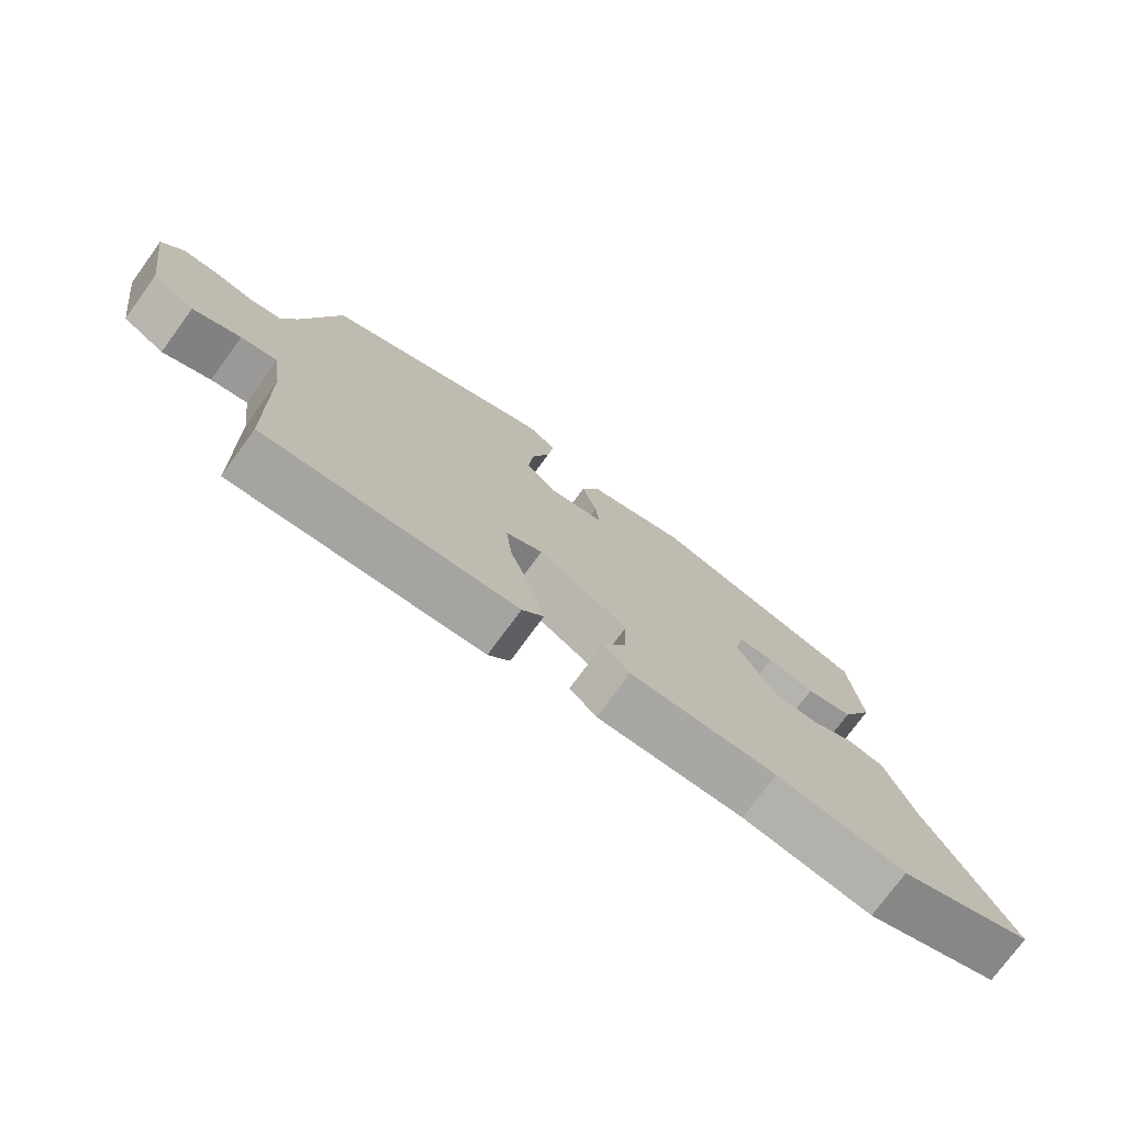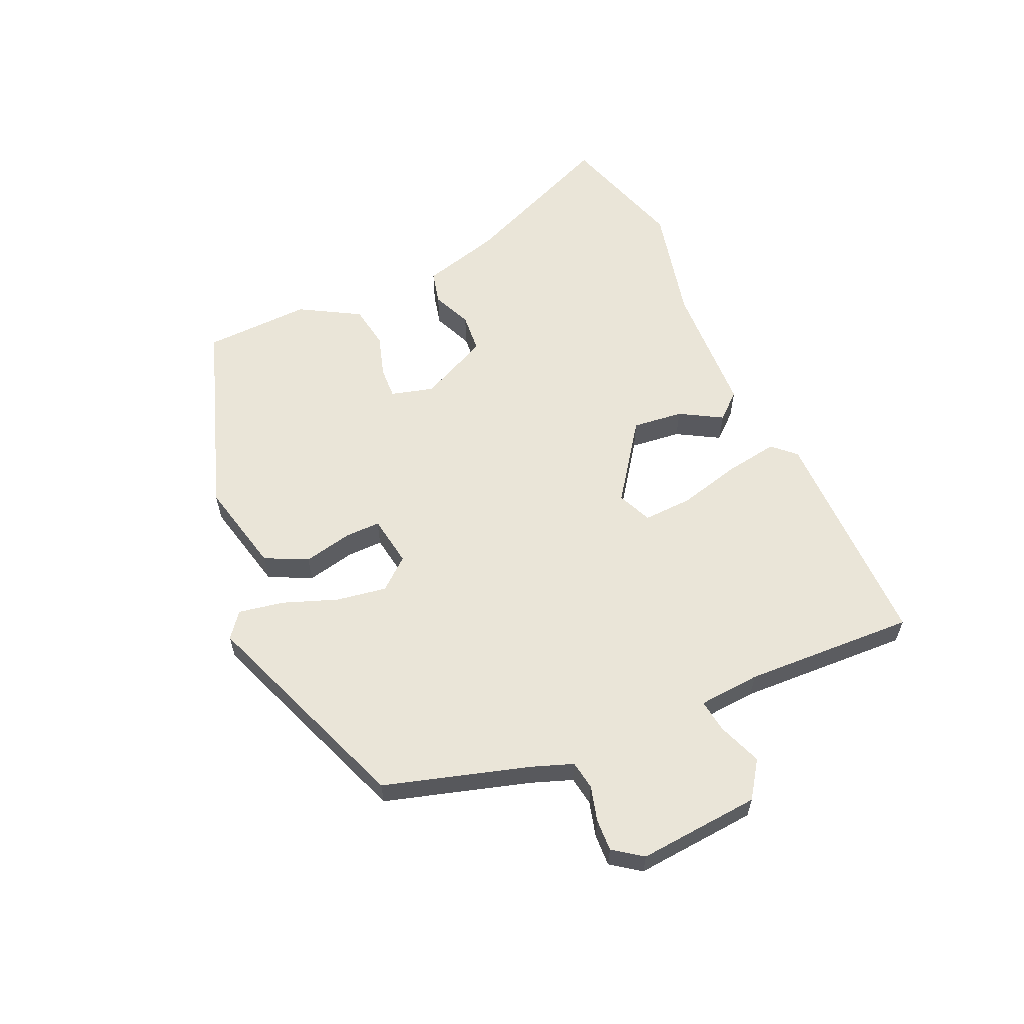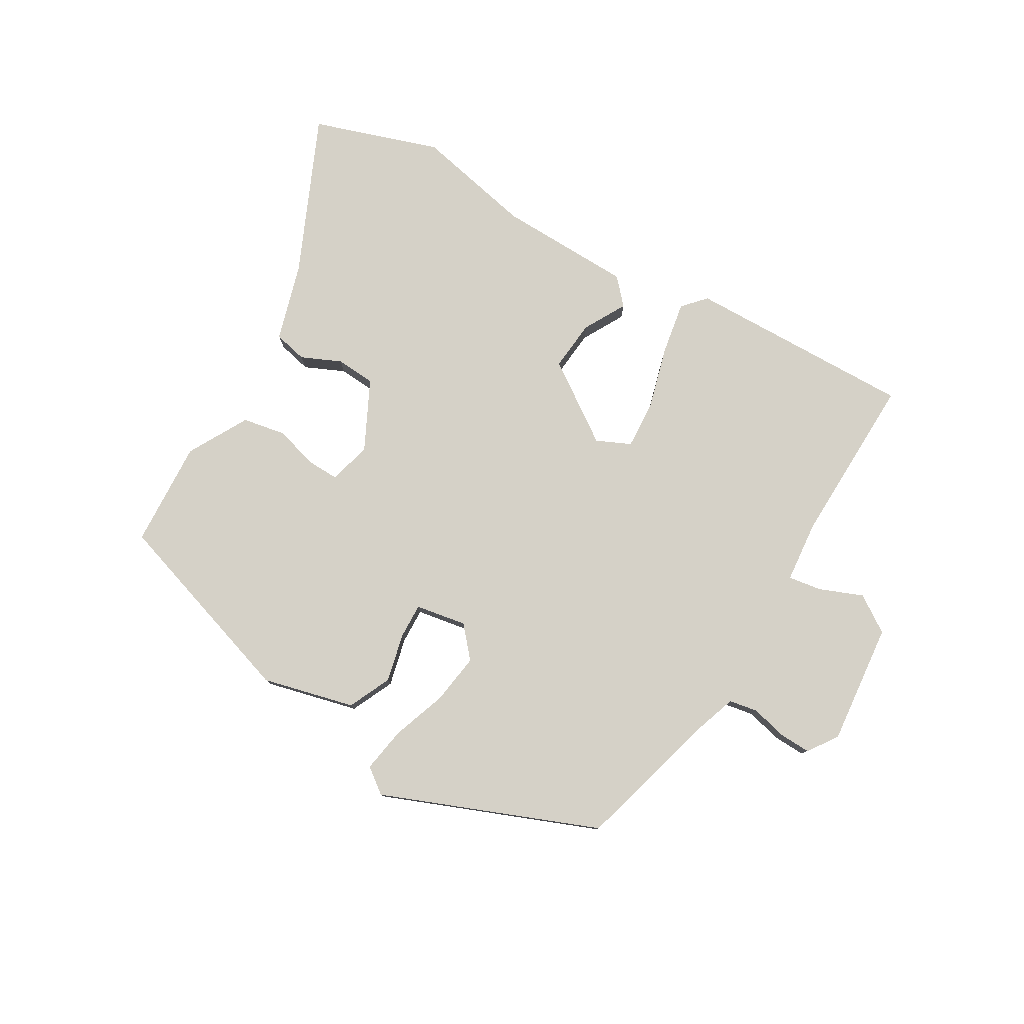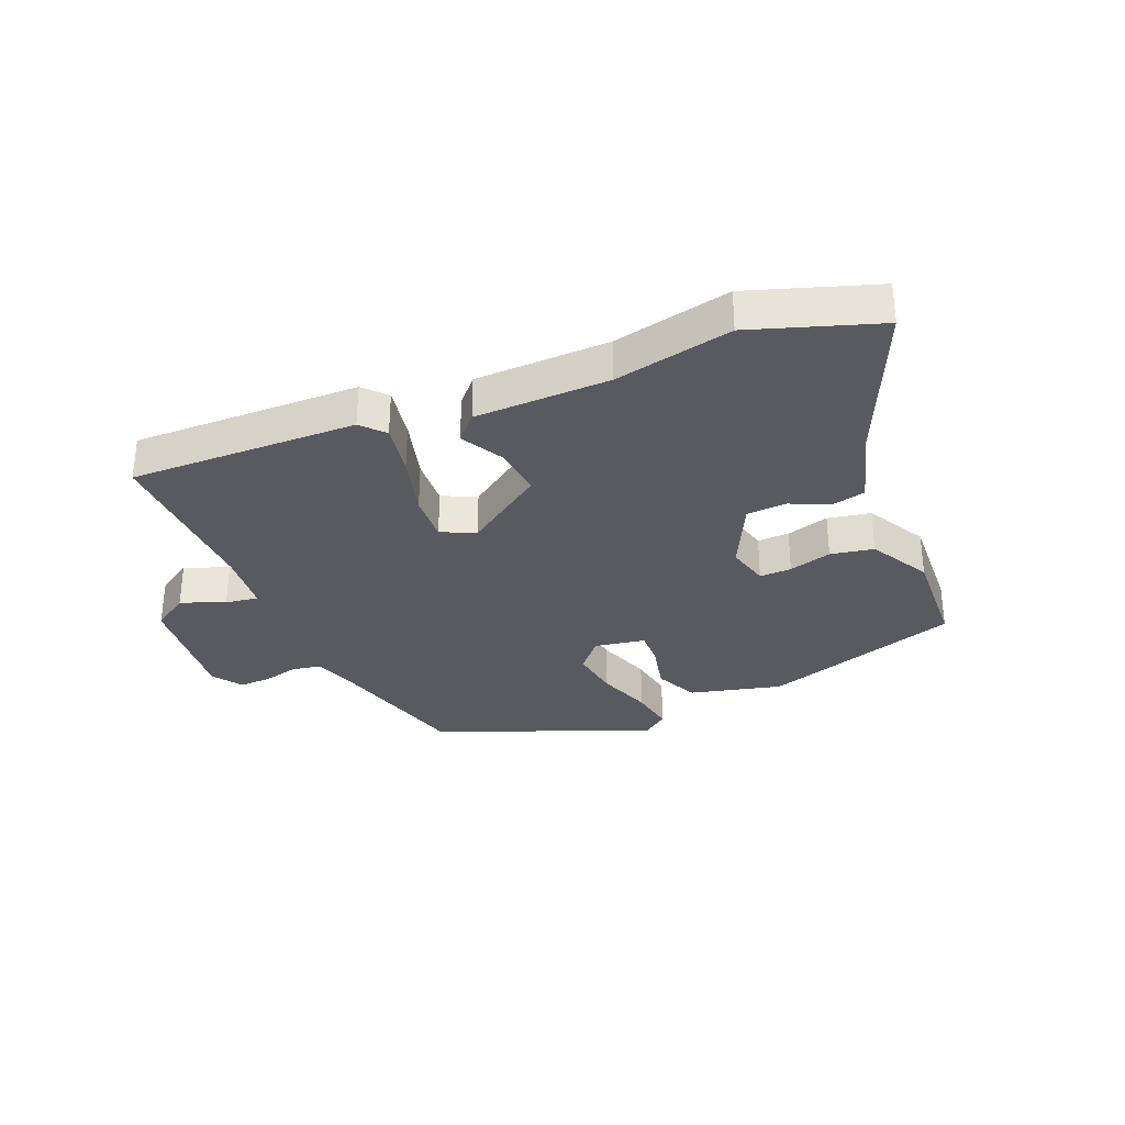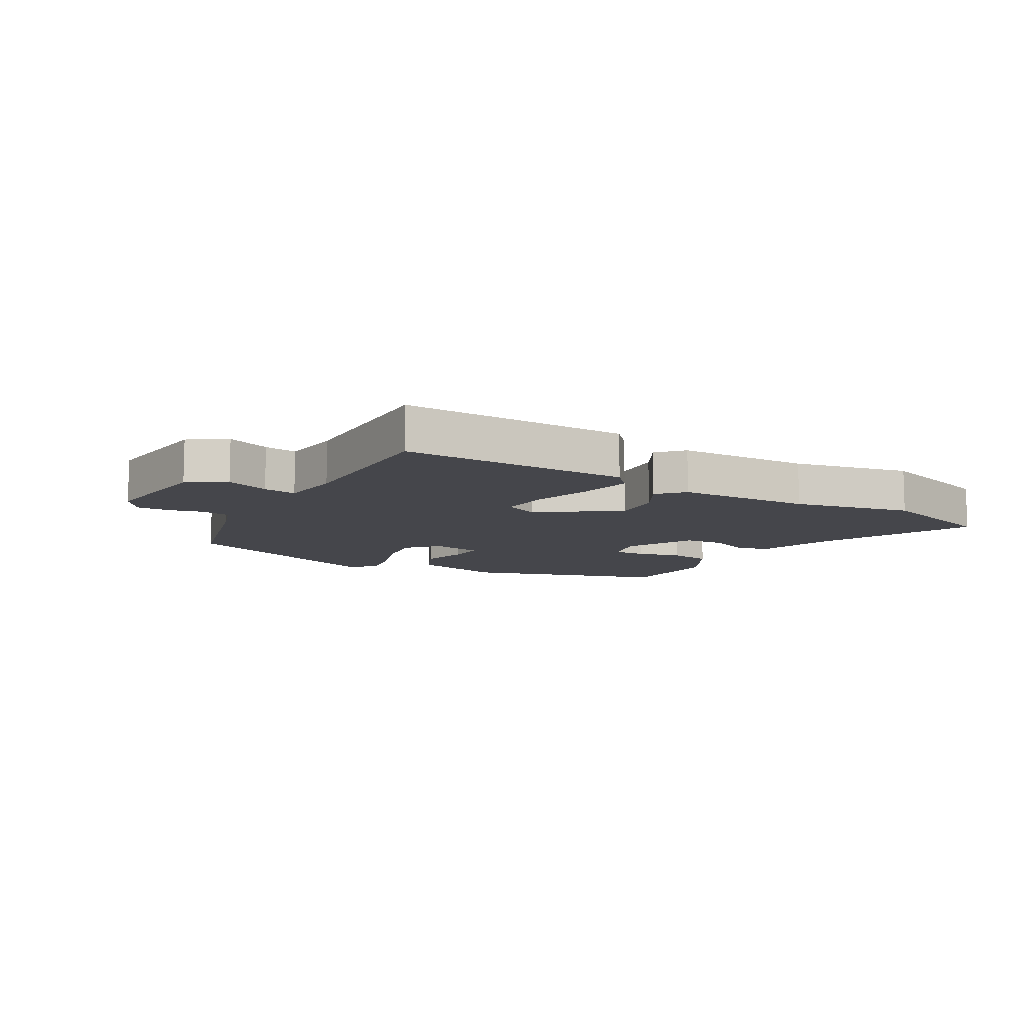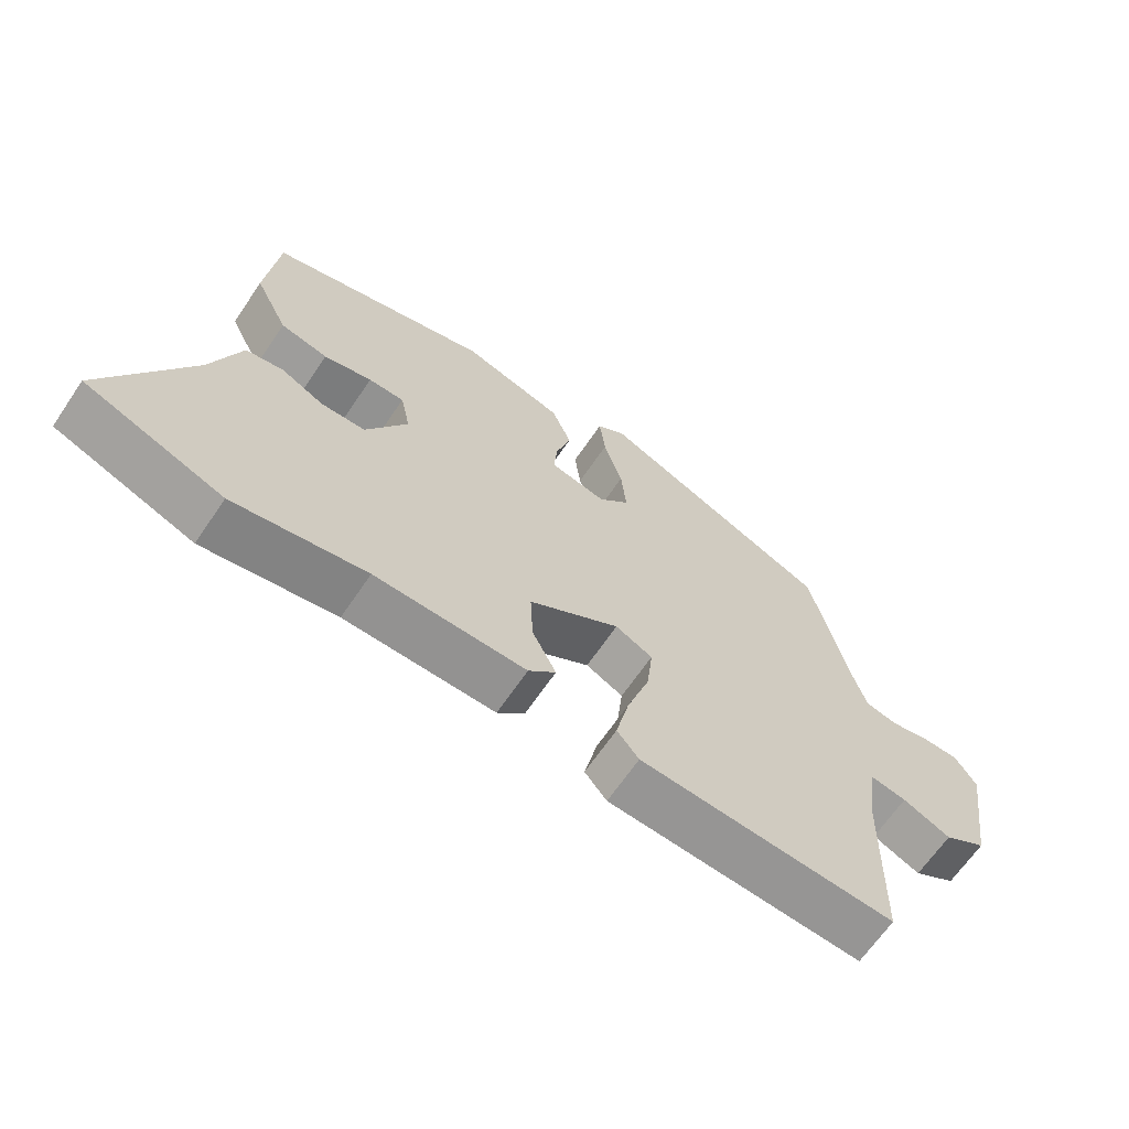
<metadata>
{"format":"obj","ext":"obj","renderer":"f3d","projection":"perspective","resolution":1024,"background":"white","views":[{"elev":-75.5,"azim":143.8,"up":"+Z"},{"elev":59.4,"azim":69.7,"up":"+Y"},{"elev":79.2,"azim":33.2,"up":"+Y"},{"elev":-31.9,"azim":-154.6,"up":"+Y"},{"elev":-10.0,"azim":152.5,"up":"+Y"},{"elev":-65.7,"azim":-34.1,"up":"+Z"}]}
</metadata>
<code>
v 0.488 0.07 0.384
v 0.543 0.07 0.138
v 0.564 0.07 0.066
v 0.612 0.07 0.055
v 0.672 0.07 0.067
v 0.726 0.07 0.066
v 0.758 0.07 0.015
v 0.727 0.07 -0.189
v 0.663 0.07 -0.227
v 0.591 0.07 -0.194
v 0.536 0.07 -0.183
v 0.521 0.07 -0.286
v 0.514 0.07 -0.574
v 0.131 0.07 -0.547
v 0.098 0.07 -0.507
v 0.118 0.07 -0.419
v 0.152 0.07 -0.316
v 0.161 0.07 -0.234
v 0.105 0.07 -0.205
v -0.032 0.07 -0.29
v -0.028 0.07 -0.376
v 0.008 0.07 -0.449
v -0.033 0.07 -0.49
v -0.26 0.07 -0.484
v -0.46 0.07 -0.516
v -0.669 0.07 -0.435
v -0.54 0.07 -0.179
v -0.495 0.07 -0.049
v -0.438 0.07 -0.039
v -0.373 0.07 -0.072
v -0.306 0.07 -0.071
v -0.243 0.07 0.042
v -0.258 0.07 0.115
v -0.312 0.07 0.116
v -0.385 0.07 0.099
v -0.457 0.07 0.116
v -0.508 0.07 0.22
v -0.49 0.07 0.399
v -0.153 0.07 0.49
v 0 0.07 0.444
v 0.03 0.07 0.37
v 0.007 0.07 0.29
v 0.002 0.07 0.23
v 0.087 0.07 0.211
v 0.134 0.07 0.26
v 0.126 0.07 0.345
v 0.098 0.07 0.439
v 0.089 0.07 0.516
v 0.133 0.07 0.546
v 0.488 0 0.384
v 0.543 0 0.138
v 0.564 0 0.066
v 0.612 0 0.055
v 0.672 0 0.067
v 0.726 0 0.066
v 0.758 0 0.015
v 0.727 0 -0.189
v 0.663 0 -0.227
v 0.591 0 -0.194
v 0.536 0 -0.183
v 0.521 0 -0.286
v 0.514 0 -0.574
v 0.131 0 -0.547
v 0.098 0 -0.507
v 0.118 0 -0.419
v 0.152 0 -0.316
v 0.161 0 -0.234
v 0.105 0 -0.205
v -0.032 0 -0.29
v -0.028 0 -0.376
v 0.008 0 -0.449
v -0.033 0 -0.49
v -0.26 0 -0.484
v -0.46 0 -0.516
v -0.669 0 -0.435
v -0.54 0 -0.179
v -0.495 0 -0.049
v -0.438 0 -0.039
v -0.373 0 -0.072
v -0.306 0 -0.071
v -0.243 0 0.042
v -0.258 0 0.115
v -0.312 0 0.116
v -0.385 0 0.099
v -0.457 0 0.116
v -0.508 0 0.22
v -0.49 0 0.399
v -0.153 0 0.49
v 0 0 0.444
v 0.03 0 0.37
v 0.007 0 0.29
v 0.002 0 0.23
v 0.087 0 0.211
v 0.134 0 0.26
v 0.126 0 0.345
v 0.098 0 0.439
v 0.089 0 0.516
v 0.133 0 0.546
f 46 47 48 49
f 45 46 49 1
f 44 45 1 2
f 39 40 41 42
f 39 42 43
f 38 39 43
f 37 38 43
f 34 35 36 37
f 33 34 37 43
f 32 33 43 44
f 27 28 29 30
f 27 30 31
f 24 25 26 27
f 24 27 31
f 21 22 23 24
f 20 21 24 31
f 19 20 31 32
f 14 15 16 17
f 12 13 14 17
f 11 12 17 18
f 7 8 9 10
f 7 10 11
f 4 5 6 7
f 3 4 7 11
f 18 19 32 44
f 11 18 44
f 2 3 11 44
f 98 97 96 95
f 50 98 95 94
f 51 50 94 93
f 91 90 89 88
f 92 91 88
f 92 88 87
f 92 87 86
f 86 85 84 83
f 92 86 83 82
f 93 92 82 81
f 79 78 77 76
f 80 79 76
f 76 75 74 73
f 80 76 73
f 73 72 71 70
f 80 73 70 69
f 81 80 69 68
f 66 65 64 63
f 66 63 62 61
f 67 66 61 60
f 59 58 57 56
f 60 59 56
f 56 55 54 53
f 60 56 53 52
f 93 81 68 67
f 93 67 60
f 93 60 52 51
f 1 50 51 2
f 2 51 52 3
f 3 52 53 4
f 4 53 54 5
f 5 54 55 6
f 6 55 56 7
f 7 56 57 8
f 8 57 58 9
f 9 58 59 10
f 10 59 60 11
f 11 60 61 12
f 12 61 62 13
f 13 62 63 14
f 14 63 64 15
f 15 64 65 16
f 16 65 66 17
f 17 66 67 18
f 18 67 68 19
f 19 68 69 20
f 20 69 70 21
f 21 70 71 22
f 22 71 72 23
f 23 72 73 24
f 24 73 74 25
f 25 74 75 26
f 26 75 76 27
f 27 76 77 28
f 28 77 78 29
f 29 78 79 30
f 30 79 80 31
f 31 80 81 32
f 32 81 82 33
f 33 82 83 34
f 34 83 84 35
f 35 84 85 36
f 36 85 86 37
f 37 86 87 38
f 38 87 88 39
f 39 88 89 40
f 40 89 90 41
f 41 90 91 42
f 42 91 92 43
f 43 92 93 44
f 44 93 94 45
f 45 94 95 46
f 46 95 96 47
f 47 96 97 48
f 48 97 98 49
f 49 98 50 1

</code>
